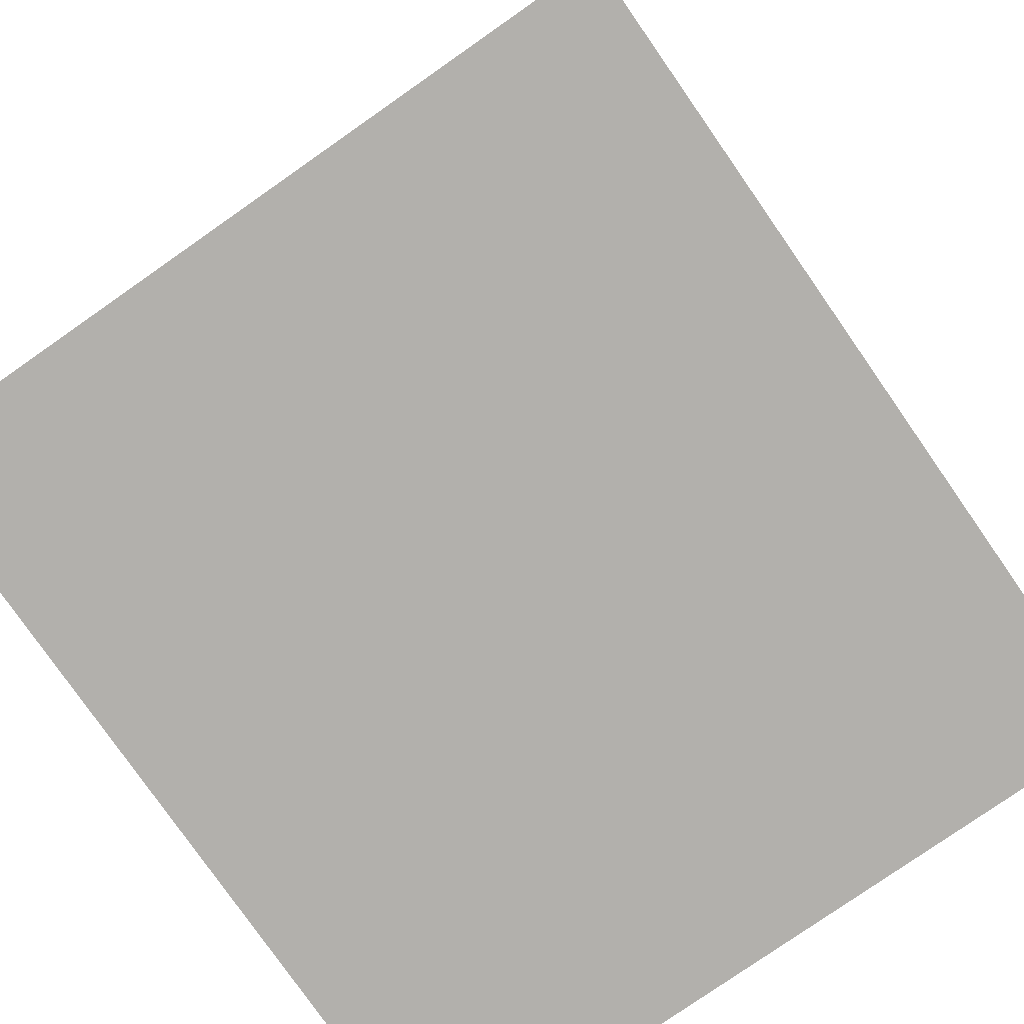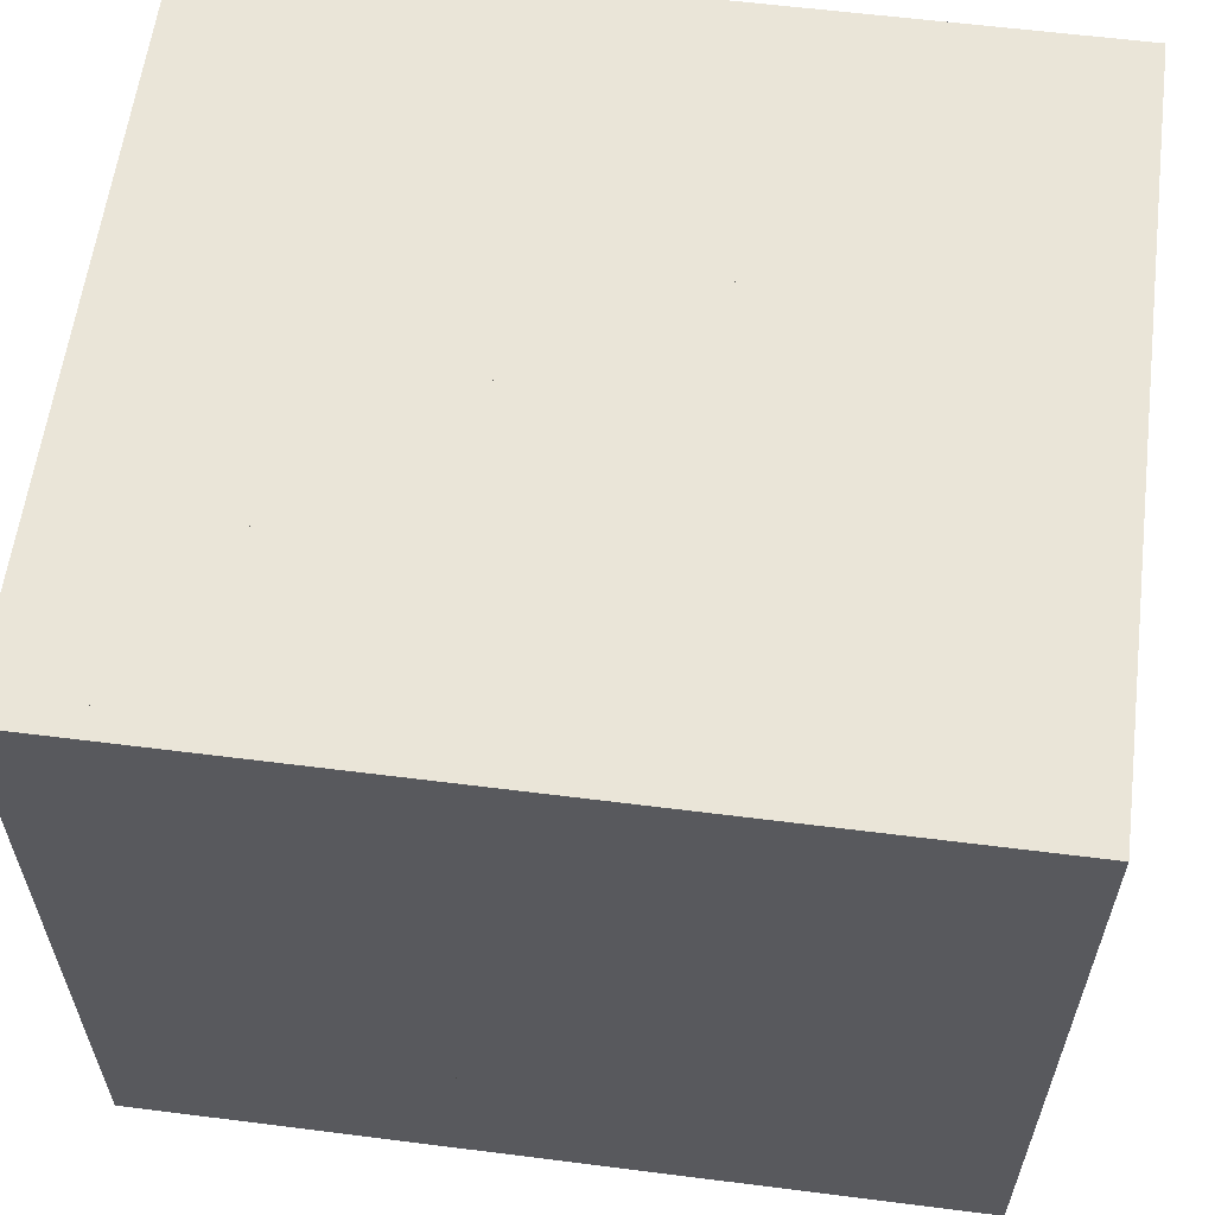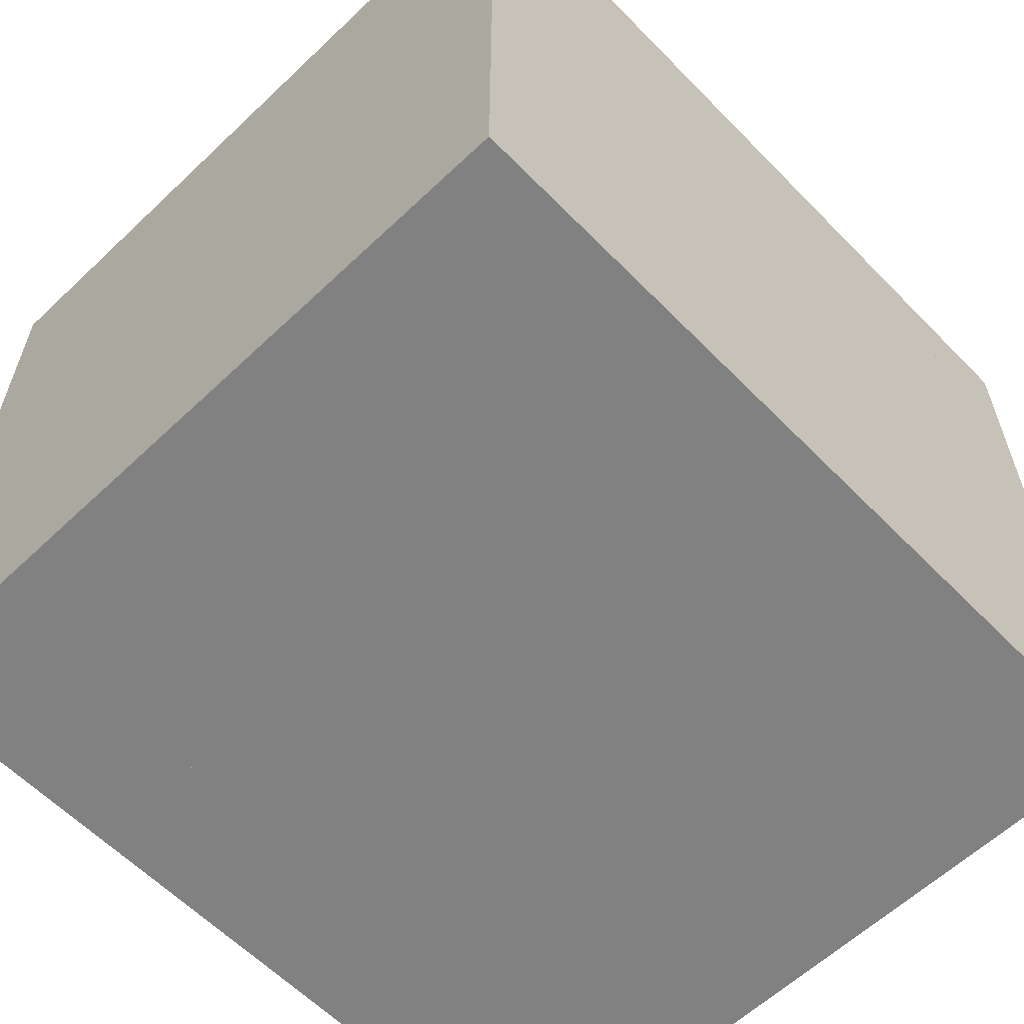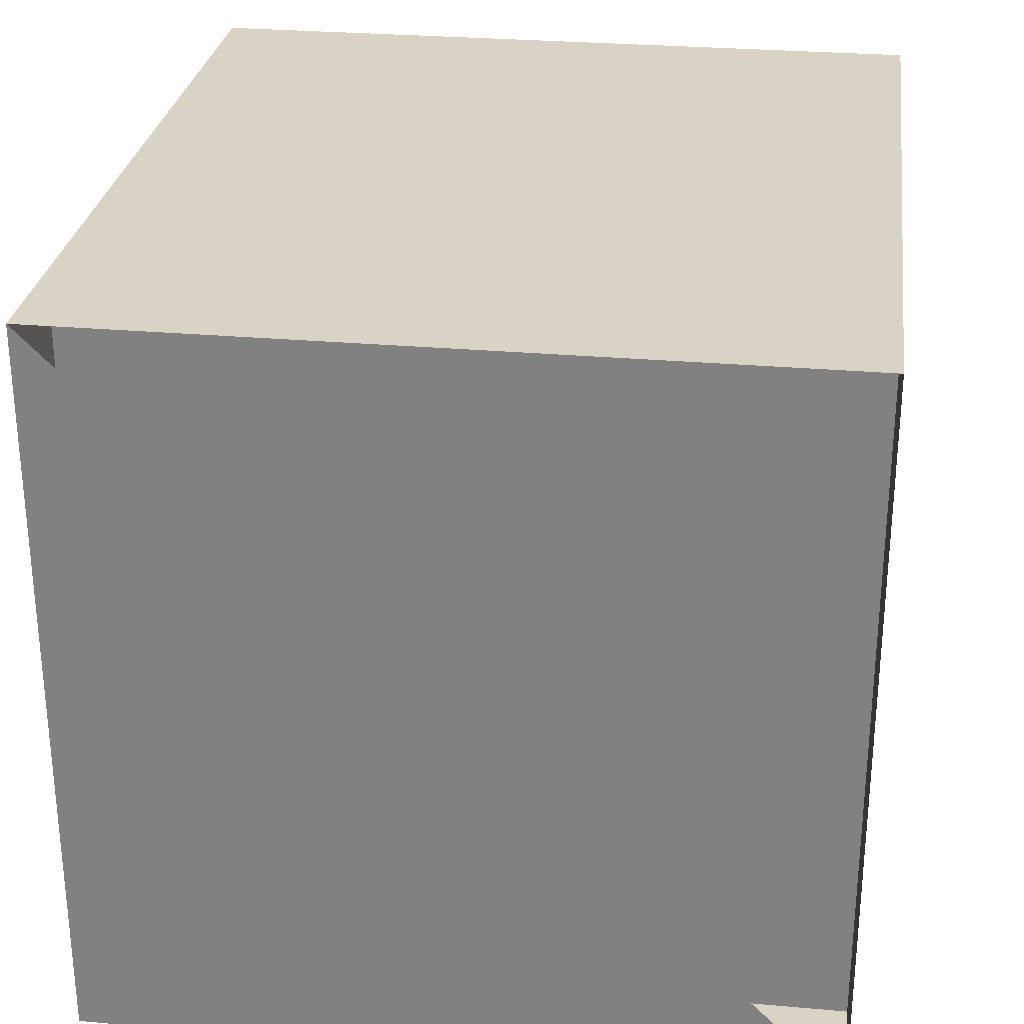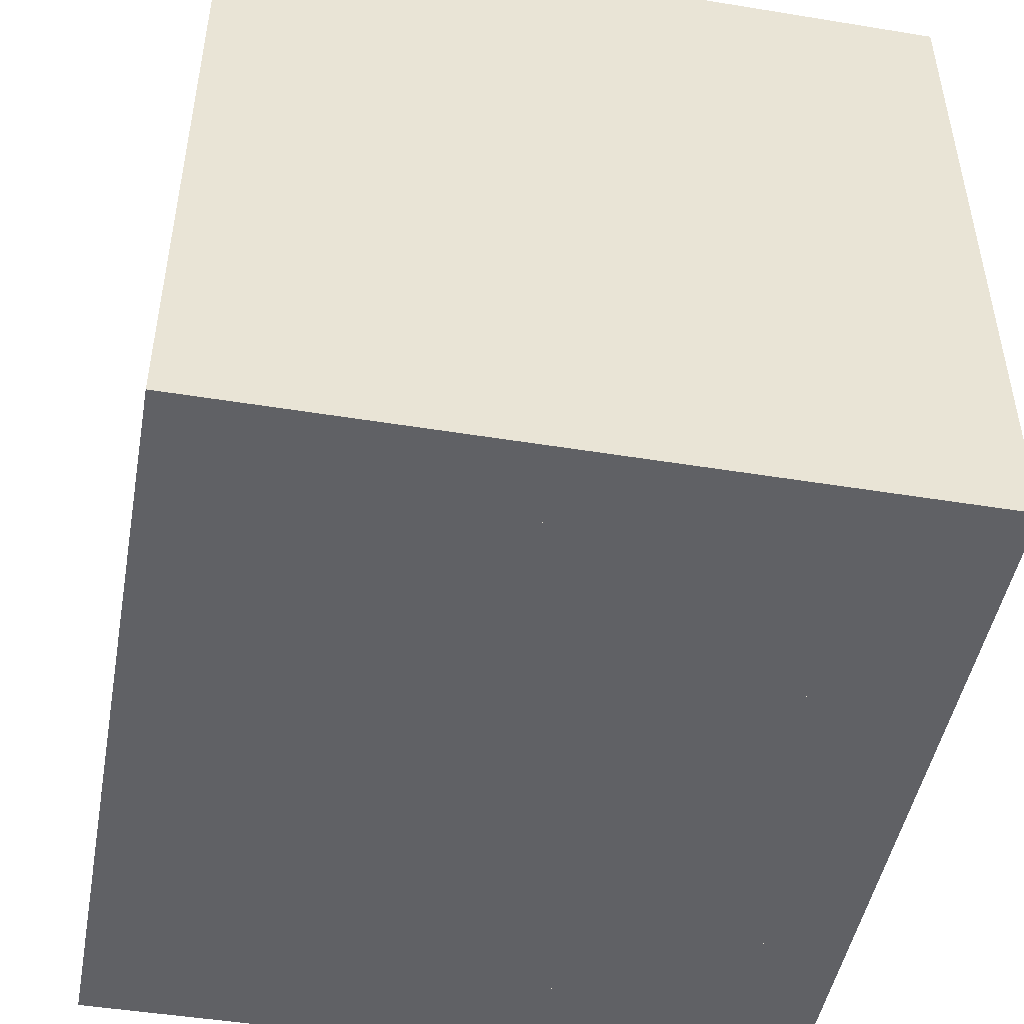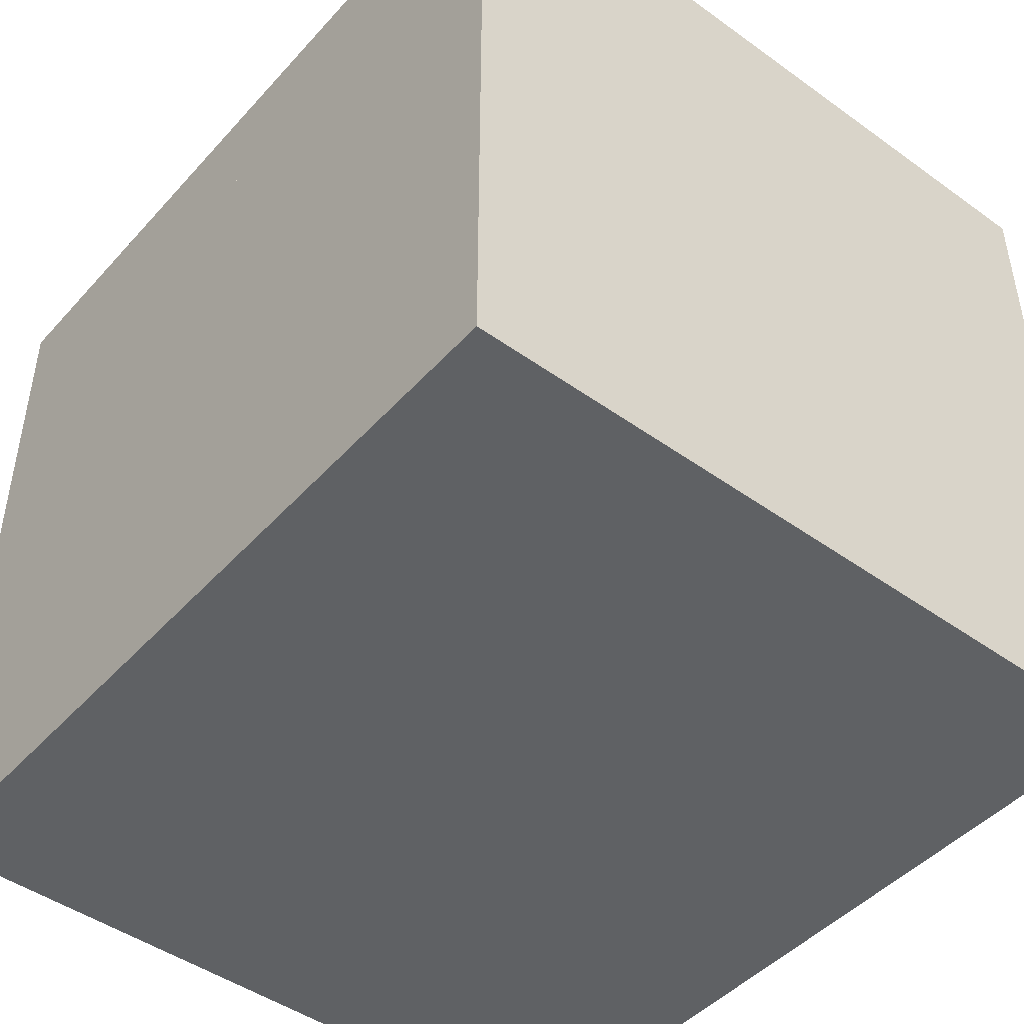
<metadata>
{"format":"obj","ext":"obj","renderer":"f3d","projection":"perspective","resolution":1024,"background":"white","views":[{"elev":-78.8,"azim":-55.1,"up":"+Z"},{"elev":59.6,"azim":-172.6,"up":"+Z"},{"elev":-60.4,"azim":134.0,"up":"+Z"},{"elev":28.3,"azim":-82.4,"up":"+Y"},{"elev":-47.6,"azim":79.6,"up":"+Y"},{"elev":-46.3,"azim":50.7,"up":"+Y"}]}
</metadata>
<code>
v 0 -1 -1
v 0 -1 1
v 0 1 1
v 0 1 -1
v 0.305 -1 -1
v 0.305 -1 1
v 0.305 1 1
v 0.305 1 -1
v 0.599 -1 -1
v 0.599 -1 1
v 0.599 1 1
v 0.599 1 -1
v 0.8683 -1 -1
v 0.8683 -1 1
v 0.8683 1 1
v 0.8683 1 -1
v 1.111 -1 -1
v 1.111 -1 1
v 1.111 1 1
v 1.111 1 -1
v 1.332 -1 -1
v 1.332 -1 1
v 1.332 1 1
v 1.332 1 -1
v 1.543 -1 -1
v 1.543 -1 1
v 1.543 1 1
v 1.543 1 -1
v 1.758 -1 -1
v 1.758 -1 1
v 1.758 1 1
v 1.758 1 -1
v 1.985 -1 -1
v 1.985 -1 1
v 1.985 1 1
v 1.985 1 -1
v 2.212 -1 -1
v 2.212 -1 1
v 2.212 1 1
v 2.212 1 -1
f 1 2 4 5
f 5 6 7 8
f 5 6 2 1
f 6 7 3 2
f 7 8 4 3
f 8 5 1 4
f 9 10 11 12
f 9 10 6 5
f 10 11 7 6
f 11 12 8 7
f 12 9 5 8
f 13 14 15 16
f 13 14 10 9
f 14 15 11 10
f 15 16 12 11
f 16 13 9 12
f 17 18 19 20
f 17 18 14 13
f 18 19 15 14
f 19 20 16 15
f 20 17 13 16
f 21 22 23 24
f 21 22 18 17
f 22 23 19 18
f 23 24 20 19
f 24 21 17 20
f 25 26 27 28
f 25 26 22 21
f 26 27 23 22
f 27 28 24 23
f 28 25 21 24
f 29 30 31 32
f 29 30 26 25
f 30 31 27 26
f 31 32 28 27
f 32 29 25 28
f 33 34 35 36
f 33 34 30 29
f 34 35 31 30
f 35 36 32 31
f 36 33 29 32
f 37 38 39 40
f 37 38 34 33
f 38 39 35 34
f 39 40 36 35
f 40 37 33 36

</code>
